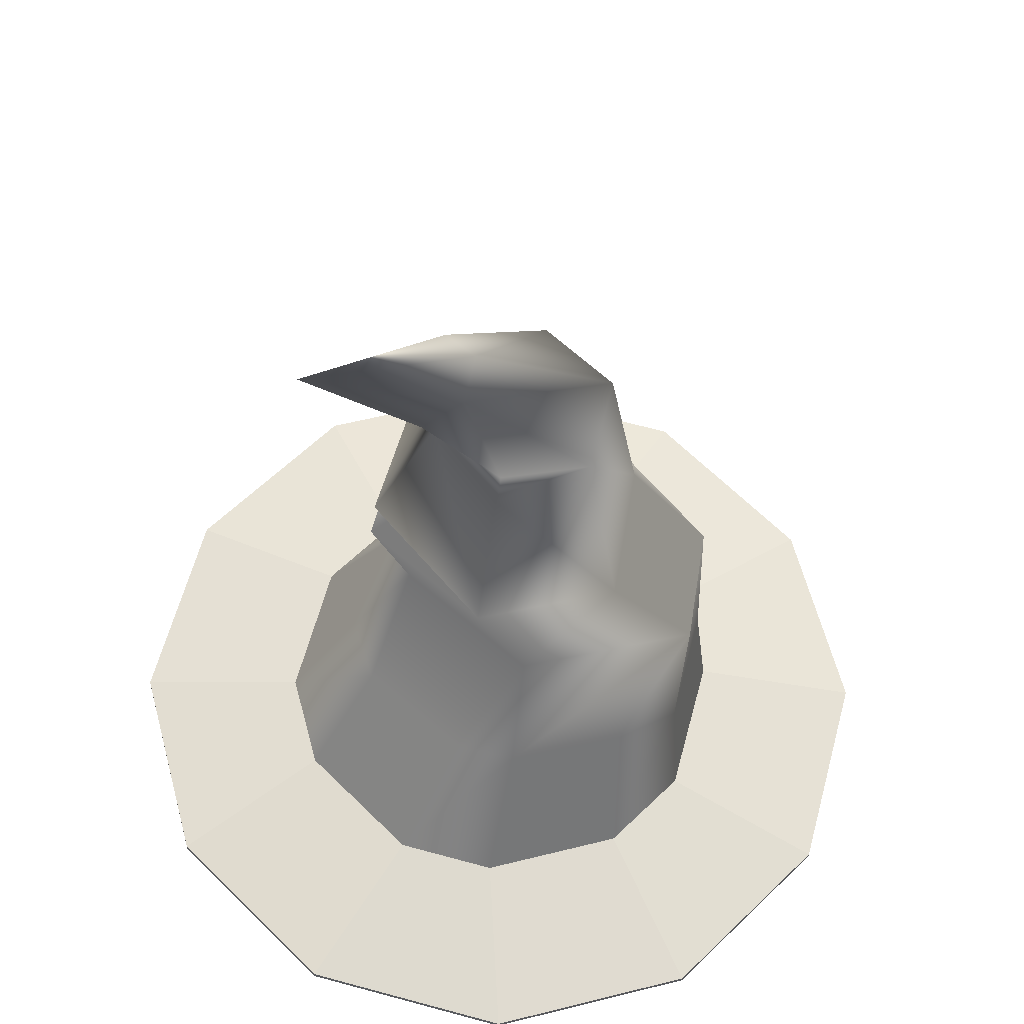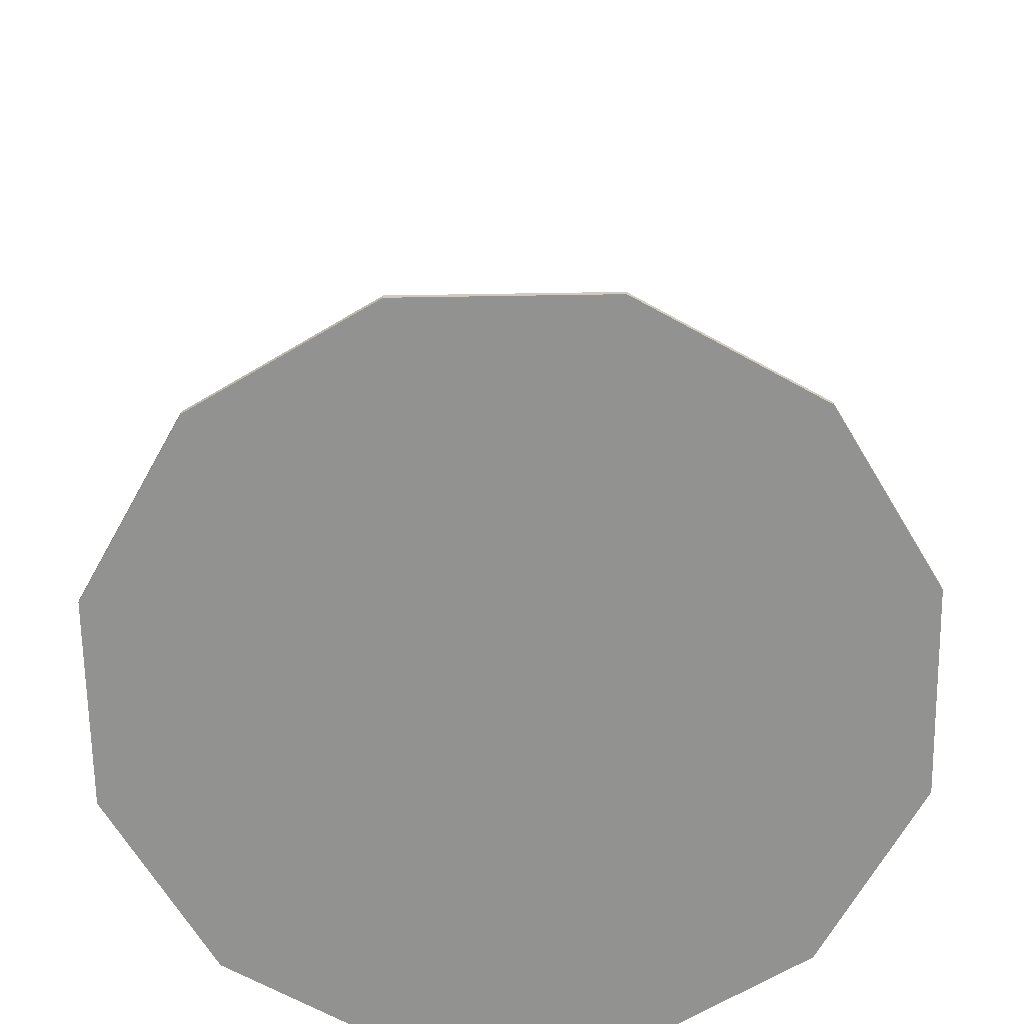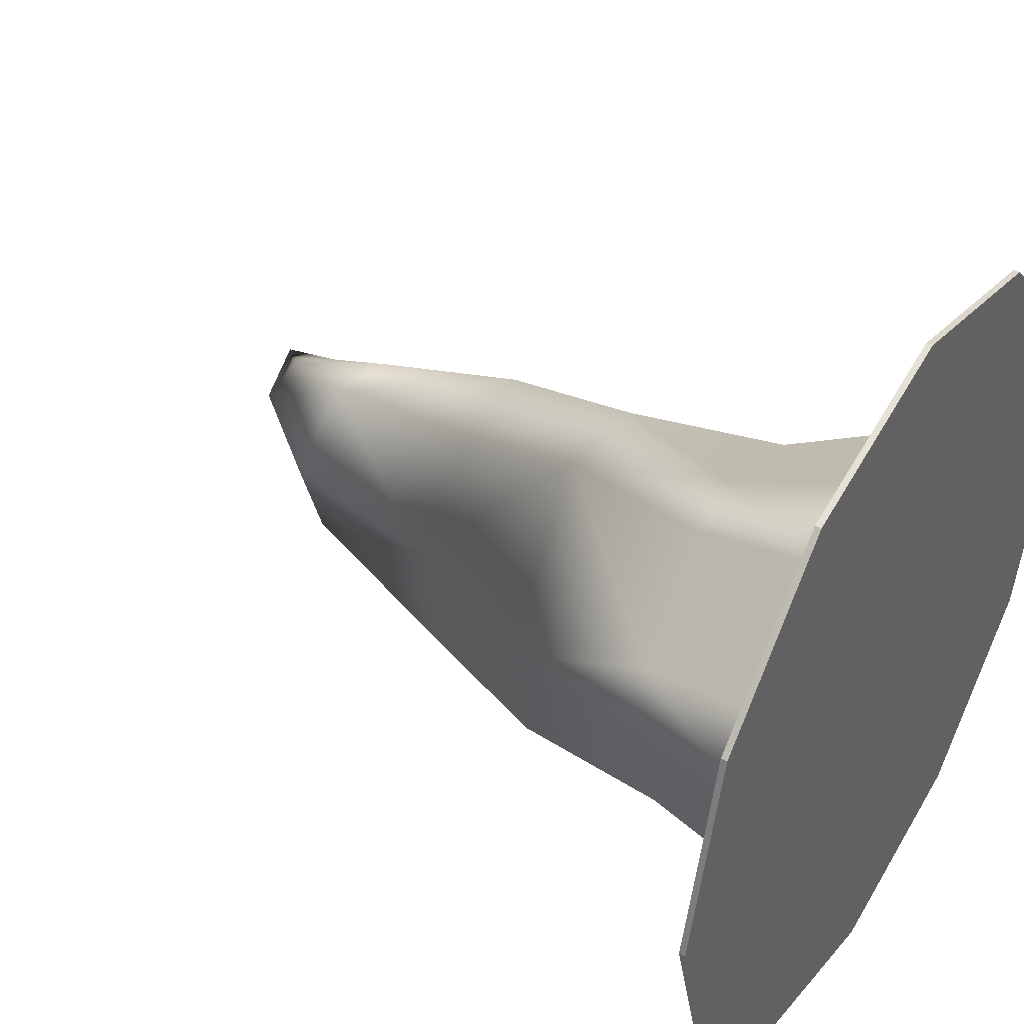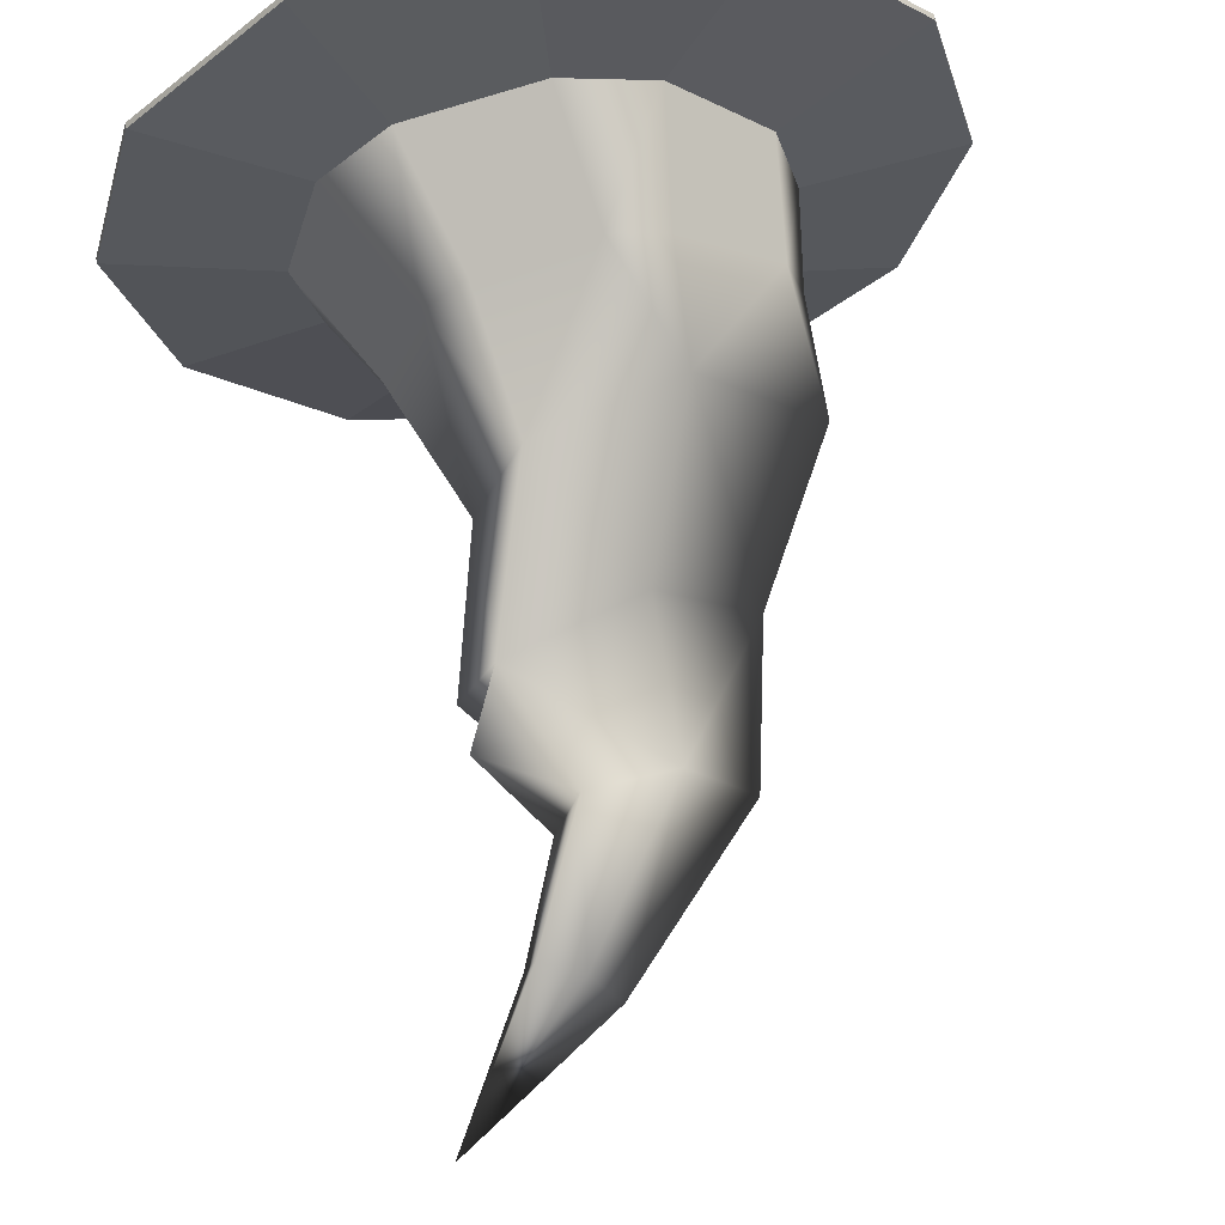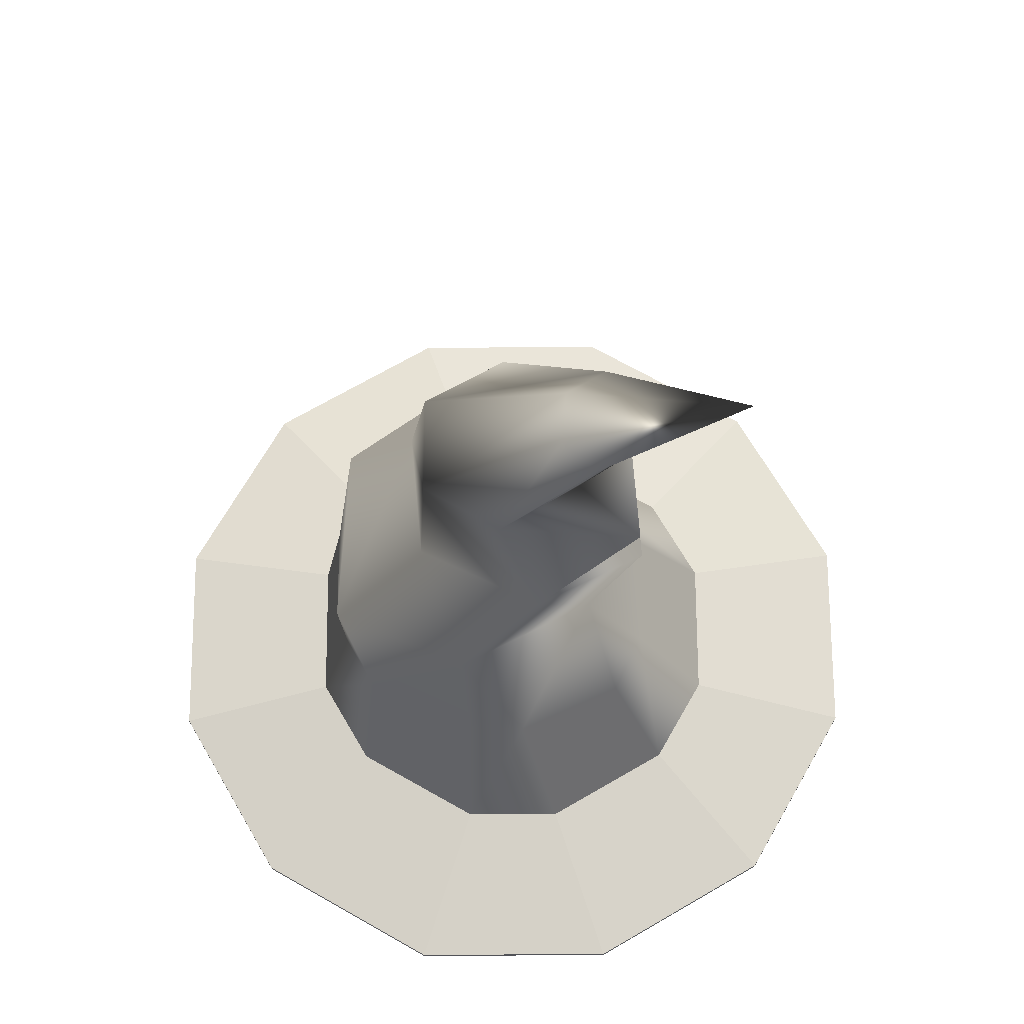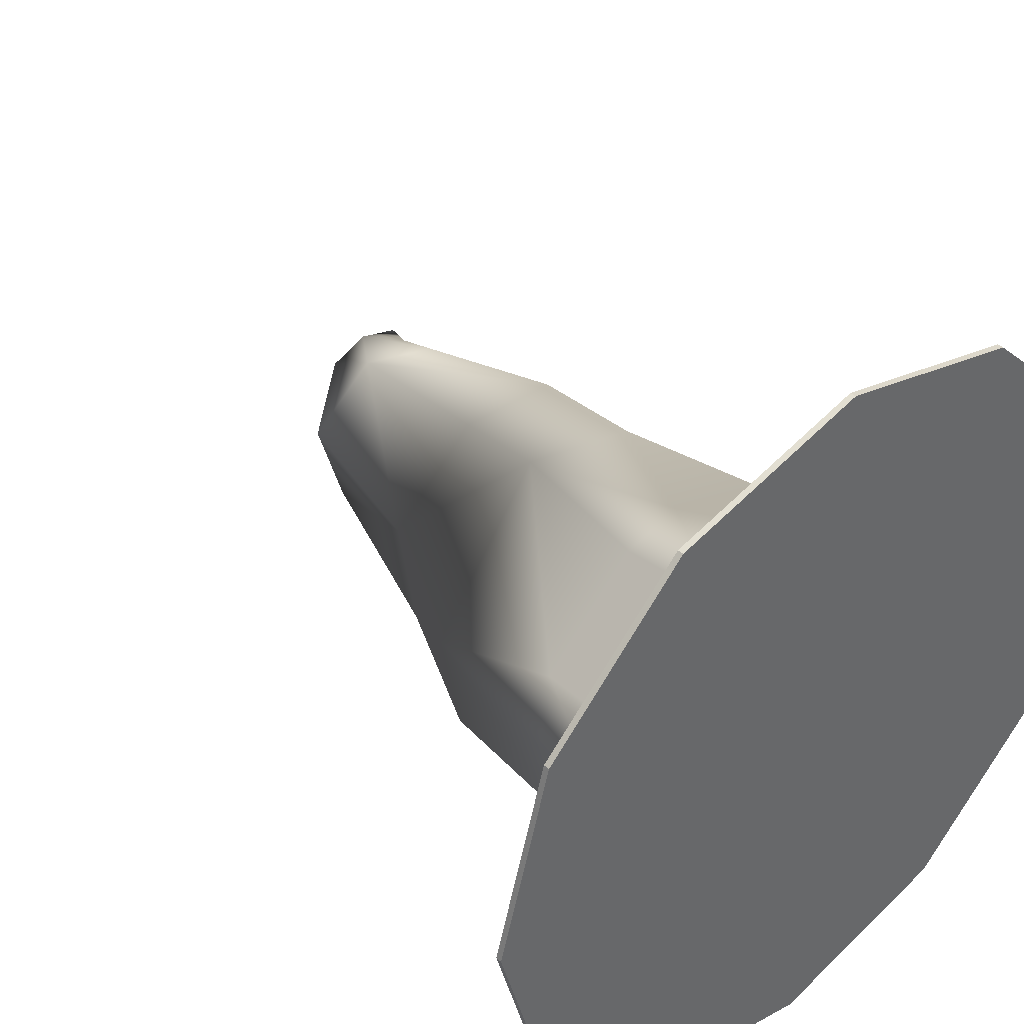
<metadata>
{"format":"obj","ext":"obj","renderer":"f3d","projection":"perspective","resolution":1024,"background":"white","views":[{"elev":-29.1,"azim":178.0,"up":"+Z"},{"elev":-66.2,"azim":-164.1,"up":"+Y"},{"elev":43.0,"azim":-58.4,"up":"+Z"},{"elev":64.5,"azim":170.8,"up":"+Z"},{"elev":68.6,"azim":44.7,"up":"+Y"},{"elev":41.3,"azim":-42.6,"up":"+Z"}]}
</metadata>
<code>
v 18.67 0.6702 -1.077
v 16.17 0.6702 -10.39
v 9.359 0.6702 -17.2
v 0.04972 0.6702 -19.7
v -9.26 0.6702 -17.2
v -16.08 0.6702 -10.39
v -18.57 0.6702 -1.077
v -16.08 0.6702 8.232
v -9.26 0.6702 15.05
v 0.04972 0.6702 17.54
v 9.359 0.6702 15.05
v 16.17 0.6702 8.232
v 18.67 0.9502 -1.077
v 16.17 0.9502 -10.39
v 9.359 0.9502 -17.2
v 0.04972 0.9502 -19.7
v -9.26 0.9502 -17.2
v -16.08 0.9502 -10.39
v -18.57 0.9502 -1.077
v -16.08 0.9502 8.232
v -9.26 0.9502 15.05
v 0.04972 0.9502 17.54
v 9.359 0.9502 15.05
v 16.17 0.9502 8.232
v 6.433 24.47 -3.282
v 3.737 28.97 -1.761
v 0.8545 29.47 -4.498
v -4.128 29.5 0.4331
v -1.202 29.11 3.431
v 2.653 28.98 2.333
v 9.304 39.88 -6.12
v 6.707 8.349 -4.044
v -0.3778 8.349 -8.49
v -8.62 7.513 -5.486
v -9.032 8.034 3.034
v -1.535 8.349 7.766
v 5.782 8.349 3.905
v 6.621 22.24 -3.345
v 5.858 23.21 -3.313
v -5.665 21.84 0.169
v -1.174 21.91 3.935
v -4.613 21.98 -6.084
v 5.04 23.19 2.21
v 5.667 33.69 -3.465
v 4.345 34.5 -5.017
v 2.577 35.6 -4.433
v 2.113 35.9 -2.331
v 3.392 35.09 -0.7789
v 5.181 33.99 -1.331
v 1.668 22.14 -7.669
v 1.035 27.76 -4.737
v 0.9357 28.85 -4.998
v -3.096 29.13 -3.662
v 9.68 2.295 -6.051
v 10.88 2.295 -1.585
v 0.5575 2.295 -11.9
v 5.023 2.295 -10.71
v -9.072 2.295 -6.93
v -5.803 2.295 -10.2
v -9.58 2.295 3.896
v -10.78 2.295 -0.5697
v -0.4581 2.295 9.749
v -4.924 2.295 8.552
v 9.172 2.295 4.775
v 5.903 2.295 8.045
v 4.883 14.95 -1.73
v 7.688 8.349 -1.156
v -0.7208 14.61 -6.389
v 2.407 8.349 -7.834
v -8.857 14.05 -4.259
v -5.746 7.978 -7.091
v -9.682 14.33 1.048
v -9.98 7.629 -0.1814
v -3.851 14.87 7.605
v -4.254 8.349 7.001
v 2.768 15.56 5.233
v 3.813 8.349 5.857
f 1 2 14 13
f 2 3 15 14
f 3 4 16 15
f 4 5 17 16
f 5 6 18 17
f 6 7 19 18
f 7 8 20 19
f 8 9 21 20
f 9 10 22 21
f 10 11 23 22
f 11 12 24 23
f 12 1 13 24
f 9 8 1 12
f 14 15 57 54
f 16 17 59 56
f 18 19 61 58
f 20 21 63 60
f 22 23 65 62
f 24 13 55 64
f 54 57 69 32
f 56 59 71 33
f 58 61 73 34
f 60 63 75 35
f 77 36 62 65
f 37 64 55 67
f 70 72 40 42
f 74 41 40 72
f 76 43 41 74
f 51 52 26
f 27 52 53
f 40 28 53 42
f 40 41 29 28
f 29 41 43 30
f 30 43 25 26
f 26 27 45 44
f 27 53 46 45
f 28 47 46 53
f 29 48 47 28
f 30 49 48 29
f 49 30 26 44
f 68 66 32 69
f 70 68 33 71
f 72 70 34 73
f 74 72 35 75
f 76 74 36 77
f 66 76 37 67
f 50 39 38
f 38 39 43
f 50 25 39
f 39 25 43
f 50 38 66 68
f 68 70 42 50
f 45 31 44
f 46 31 45
f 47 31 46
f 48 31 47
f 49 31 48
f 44 31 49
f 66 38 43 76
f 26 25 50 51
f 51 50 42 53
f 52 51 53
f 52 27 26
f 7 2 1 8
f 6 3 2 7
f 5 4 3 6
f 11 10 9 12
f 14 54 55 13
f 16 56 57 15
f 18 58 59 17
f 20 60 61 19
f 22 62 63 21
f 24 64 65 23
f 32 66 67
f 33 68 69
f 34 70 71
f 35 72 73
f 36 74 75
f 37 76 77
f 55 54 32 67
f 57 56 33 69
f 59 58 34 71
f 61 60 35 73
f 63 62 36 75
f 65 64 37 77

</code>
